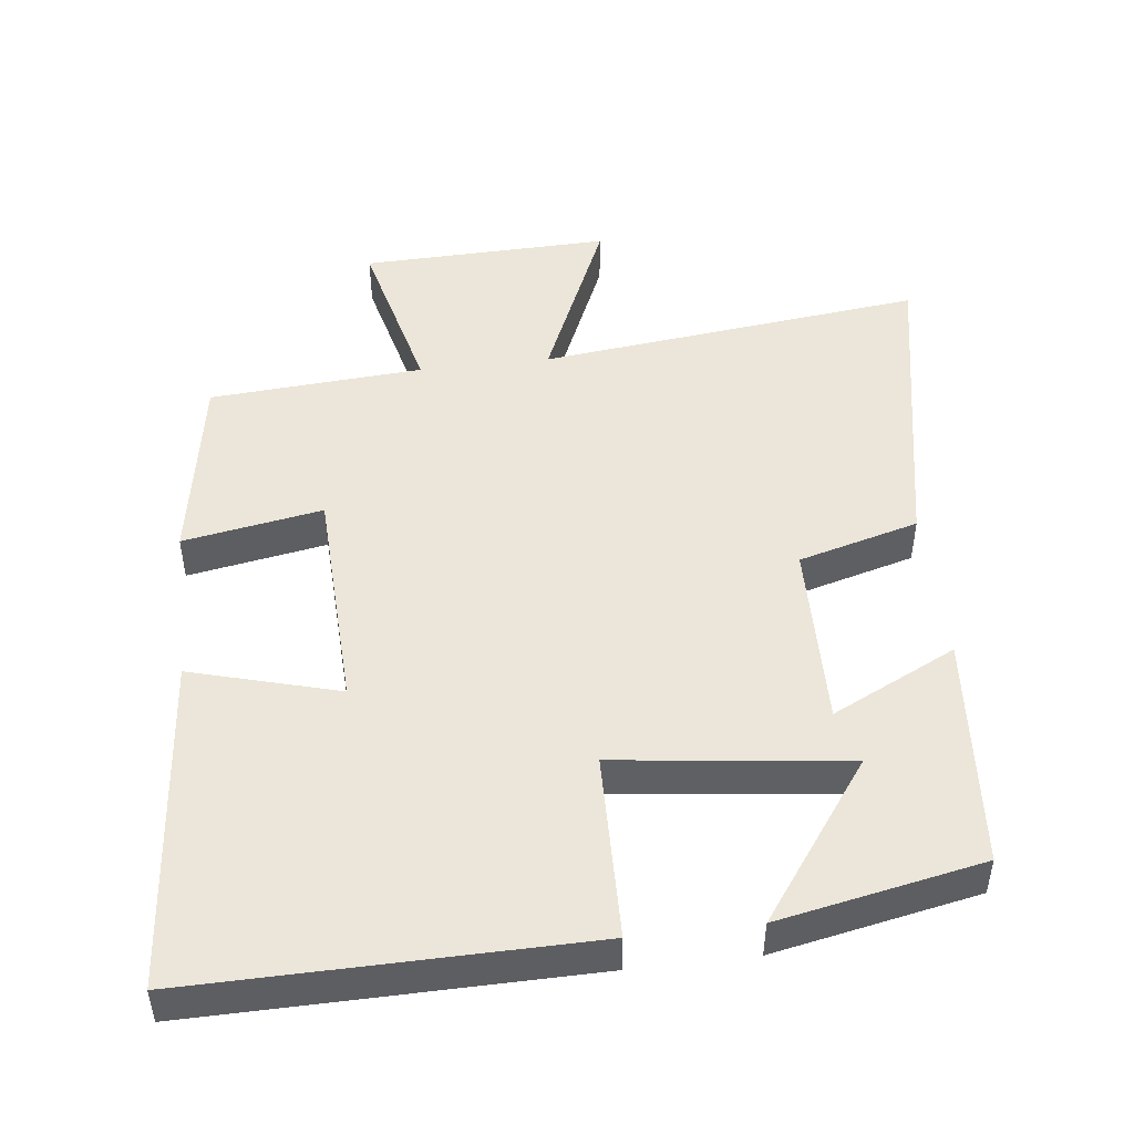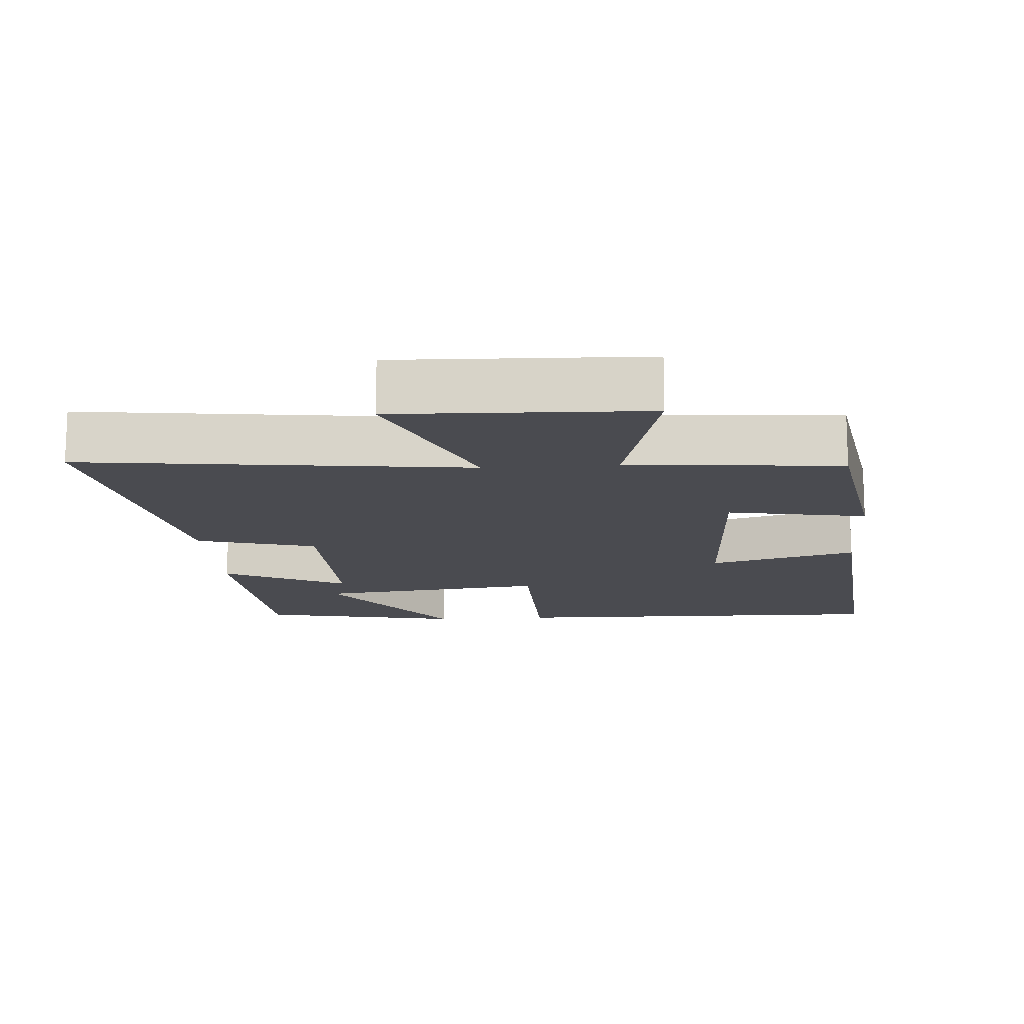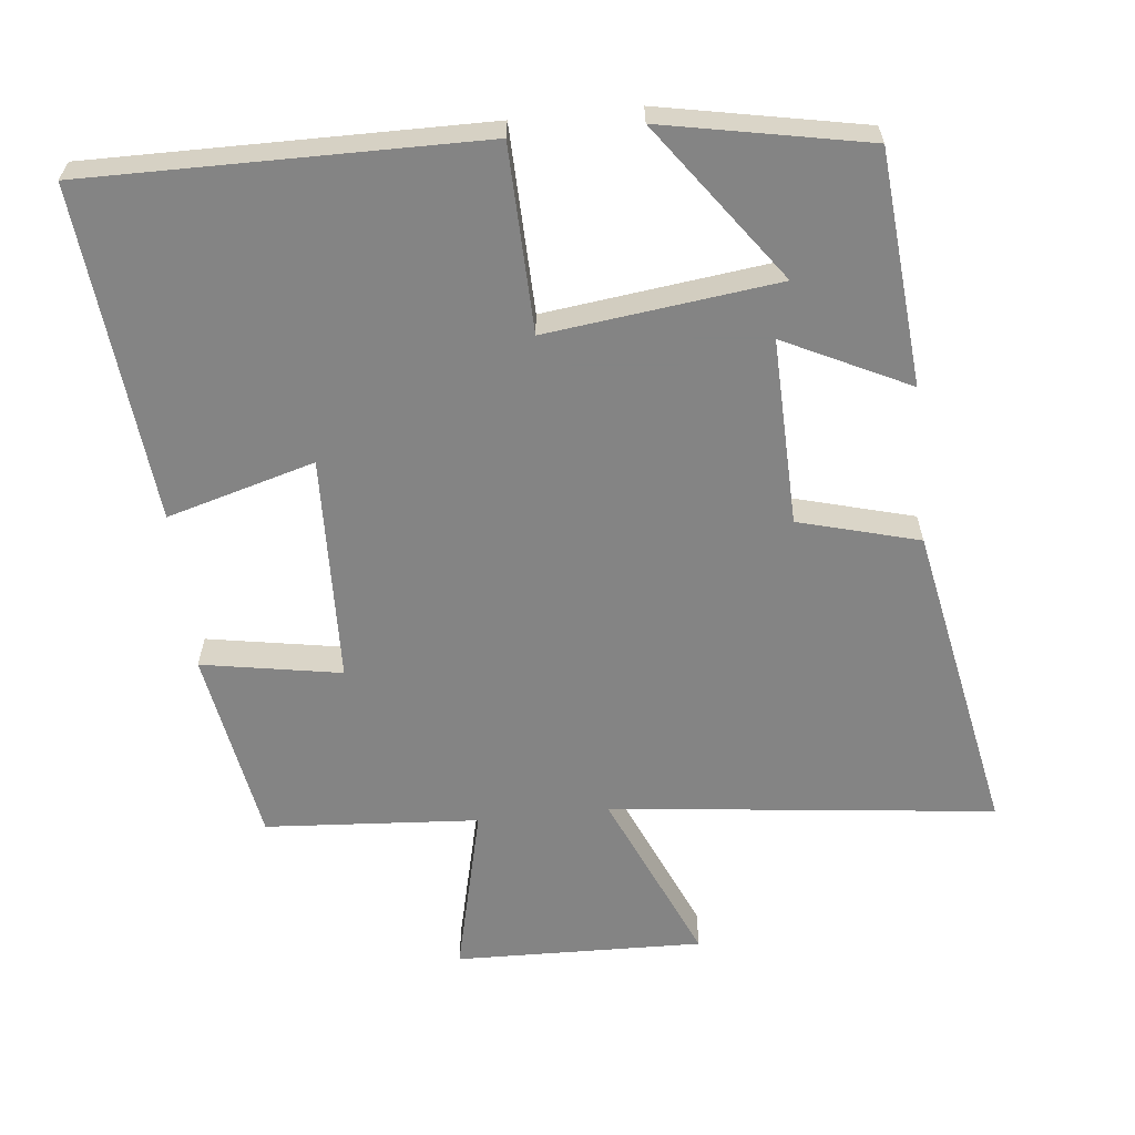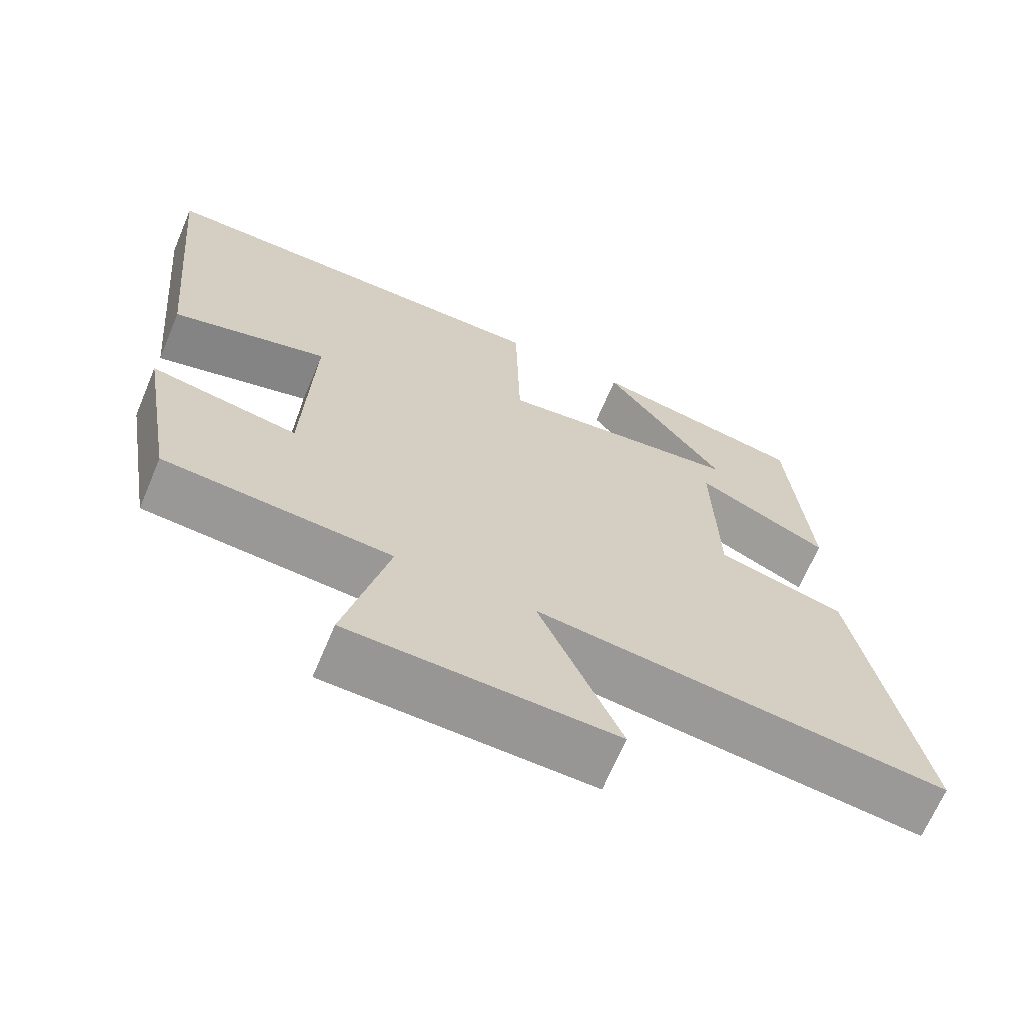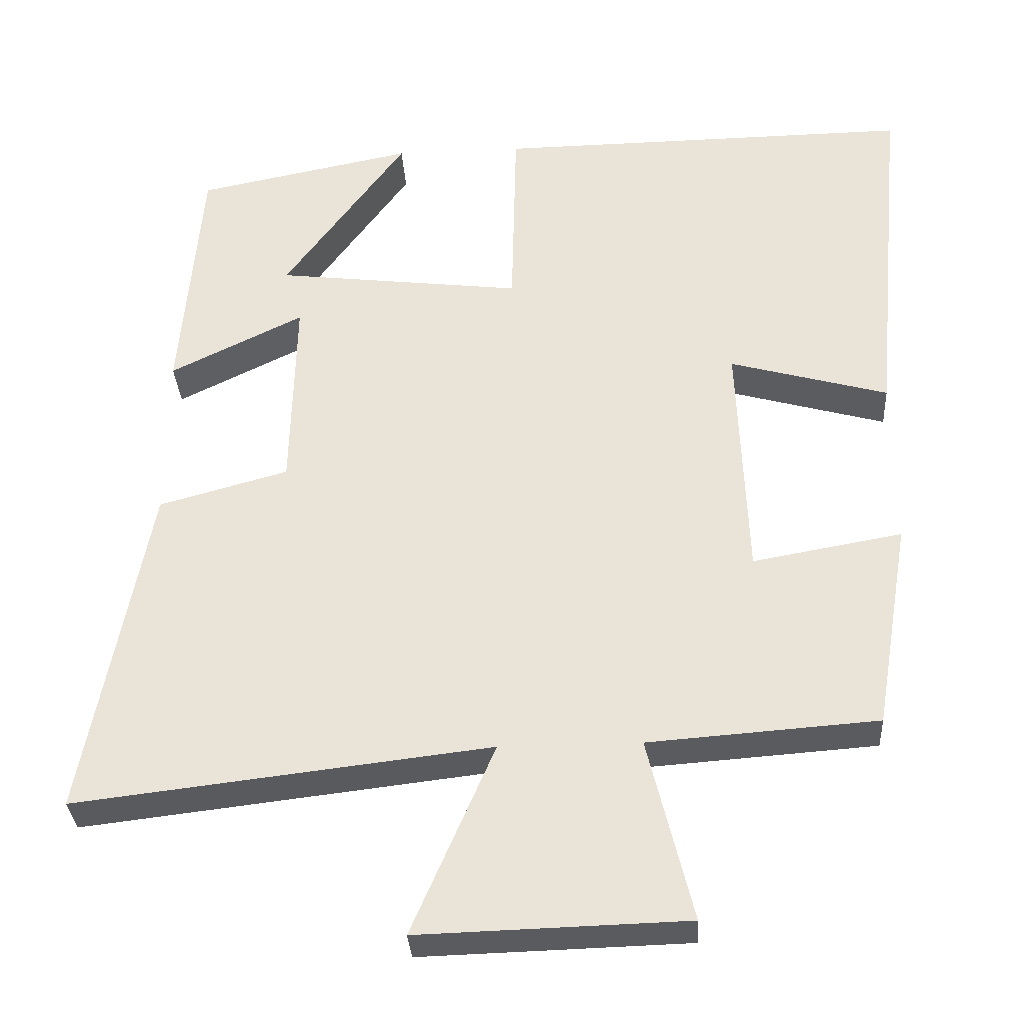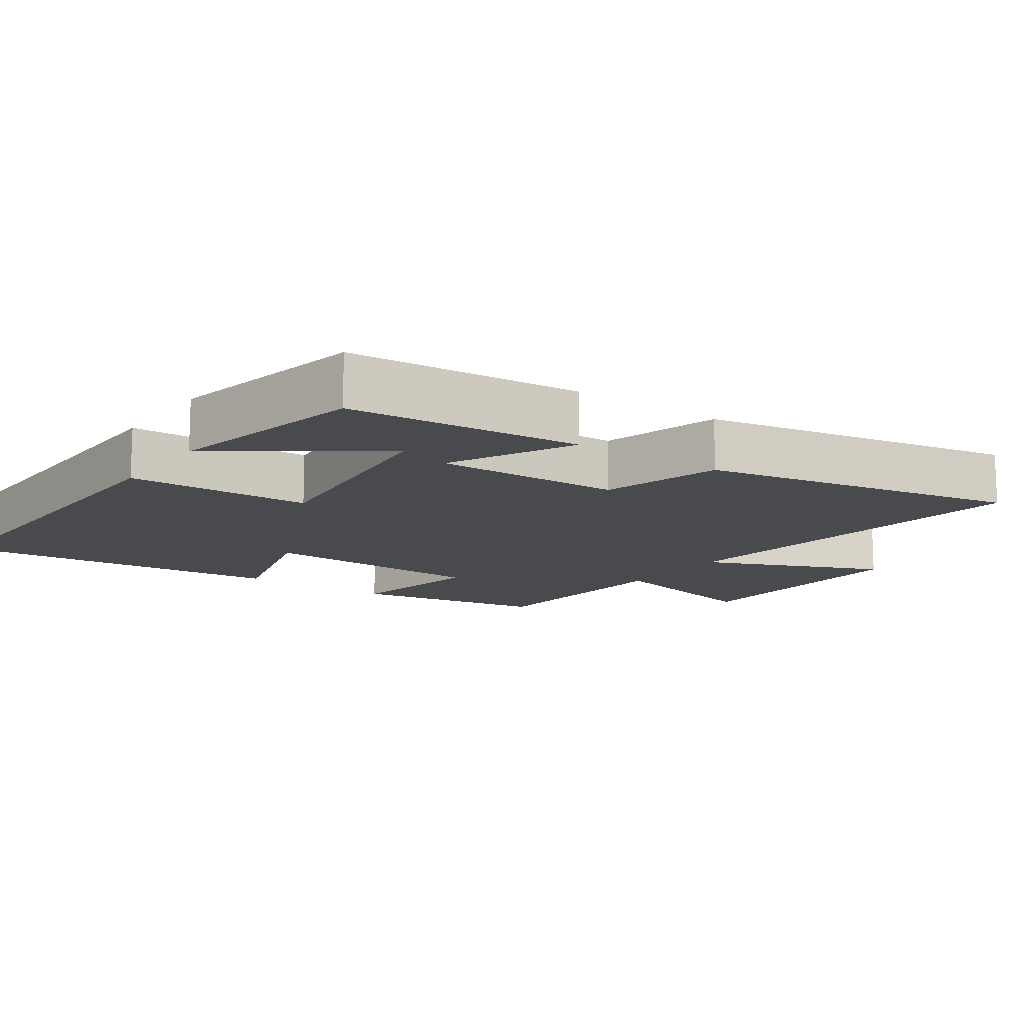
<metadata>
{"format":"obj","ext":"obj","renderer":"f3d","projection":"perspective","resolution":1024,"background":"white","views":[{"elev":48.0,"azim":-6.8,"up":"+Y"},{"elev":-14.4,"azim":-176.2,"up":"+Y"},{"elev":-61.3,"azim":6.2,"up":"+Y"},{"elev":-67.5,"azim":-22.9,"up":"+Z"},{"elev":-32.7,"azim":-176.5,"up":"+Z"},{"elev":-13.1,"azim":54.8,"up":"+Y"}]}
</metadata>
<code>
v -0.453 0.07 -0.478
v -0.5 0.07 -0.201
v -0.302 0.07 -0.236
v -0.29 0.07 0.088
v -0.5 0.07 0.029
v -0.545 0.07 0.506
v 0.012 0.07 0.5
v 0.018 0.07 0.236
v 0.346 0.07 0.276
v 0.184 0.07 0.5
v 0.473 0.07 0.443
v 0.5 0.07 0.111
v 0.323 0.07 0.198
v 0.329 0.07 -0.068
v 0.5 0.07 -0.115
v 0.585 0.07 -0.564
v 0.037 0.07 -0.5
v 0.146 0.07 -0.753
v -0.208 0.07 -0.743
v -0.149 0.07 -0.5
v -0.453 0 -0.478
v -0.5 0 -0.201
v -0.302 0 -0.236
v -0.29 0 0.088
v -0.5 0 0.029
v -0.545 0 0.506
v 0.012 0 0.5
v 0.018 0 0.236
v 0.346 0 0.276
v 0.184 0 0.5
v 0.473 0 0.443
v 0.5 0 0.111
v 0.323 0 0.198
v 0.329 0 -0.068
v 0.5 0 -0.115
v 0.585 0 -0.564
v 0.037 0 -0.5
v 0.146 0 -0.753
v -0.208 0 -0.743
v -0.149 0 -0.5
f 17 18 19 20
f 1 2 3
f 20 1 3
f 17 20 3
f 17 3 4
f 16 17 4
f 15 16 4
f 14 15 4
f 13 14 4
f 11 12 13
f 9 10 11
f 9 11 13
f 8 9 13 4
f 6 7 8
f 5 6 8
f 4 5 8
f 40 39 38 37
f 23 22 21
f 23 21 40
f 23 40 37
f 24 23 37
f 24 37 36
f 24 36 35
f 24 35 34
f 24 34 33
f 33 32 31
f 31 30 29
f 33 31 29
f 24 33 29 28
f 28 27 26
f 28 26 25
f 28 25 24
f 1 21 22 2
f 2 22 23 3
f 3 23 24 4
f 4 24 25 5
f 5 25 26 6
f 6 26 27 7
f 7 27 28 8
f 8 28 29 9
f 9 29 30 10
f 10 30 31 11
f 11 31 32 12
f 12 32 33 13
f 13 33 34 14
f 14 34 35 15
f 15 35 36 16
f 16 36 37 17
f 17 37 38 18
f 18 38 39 19
f 19 39 40 20
f 20 40 21 1

</code>
